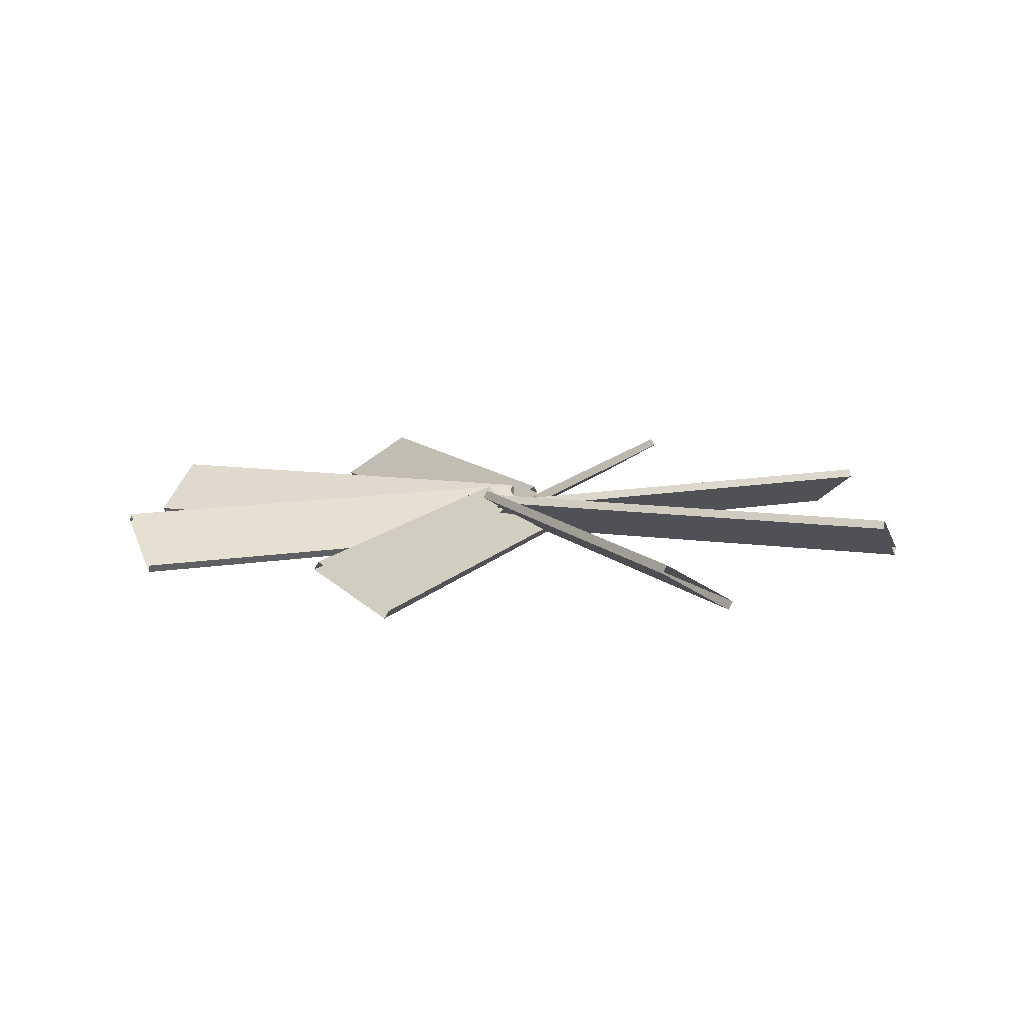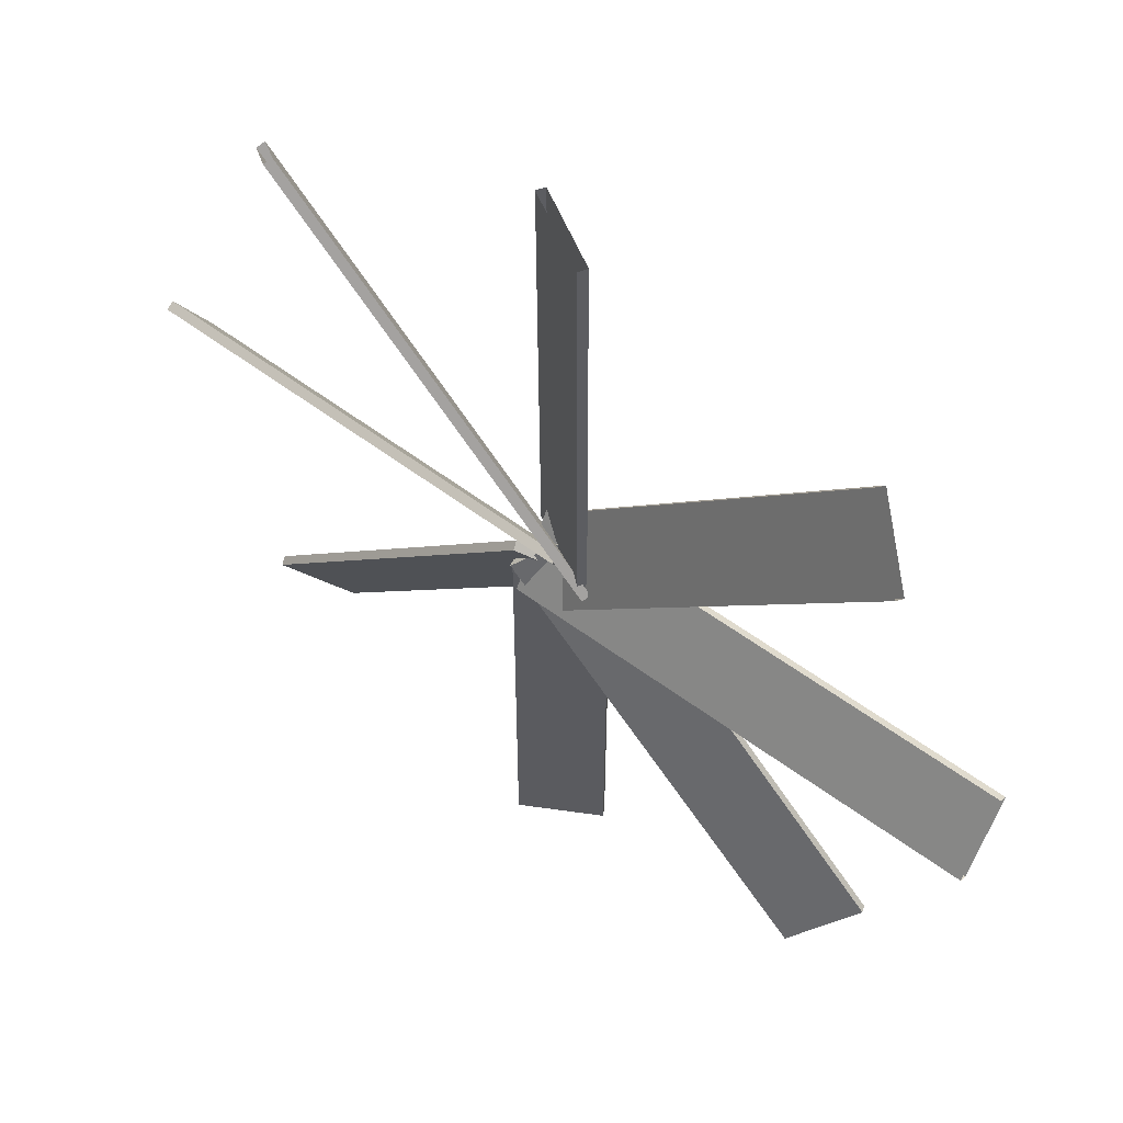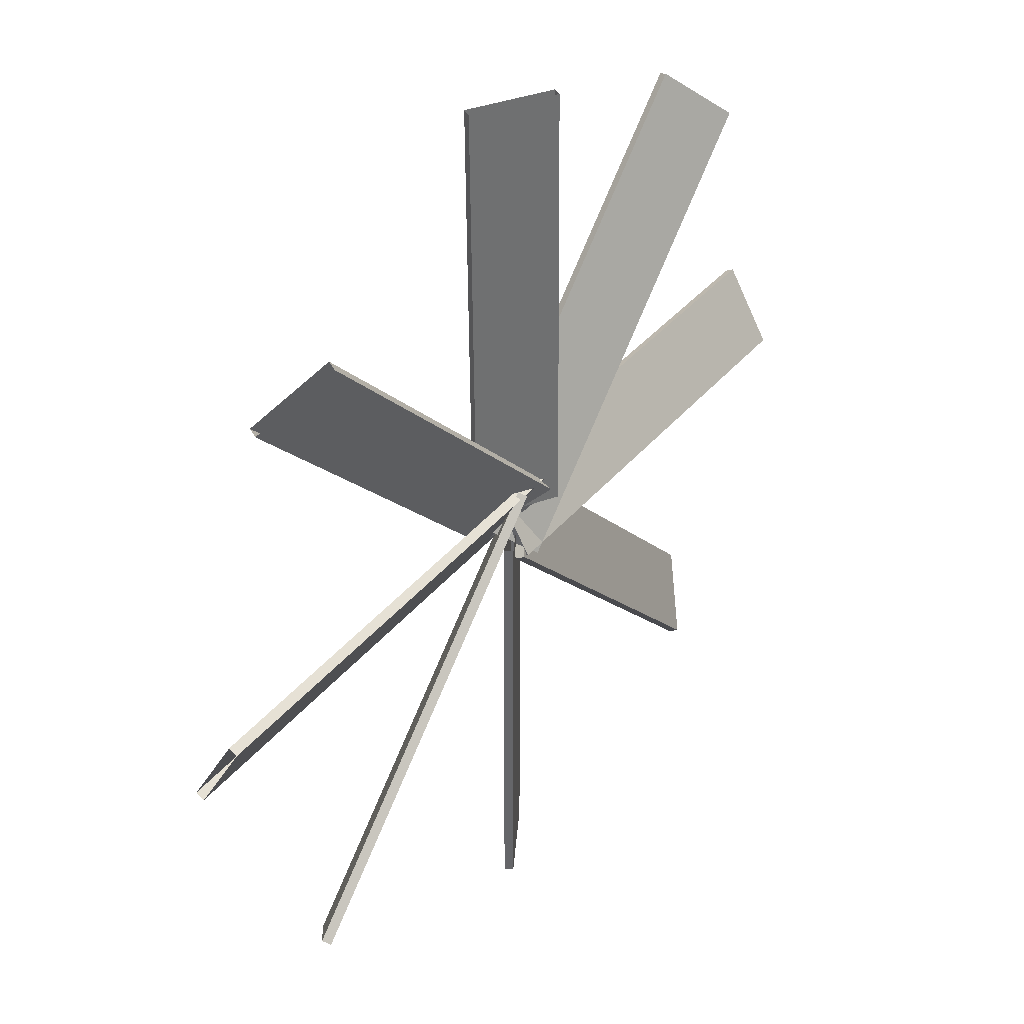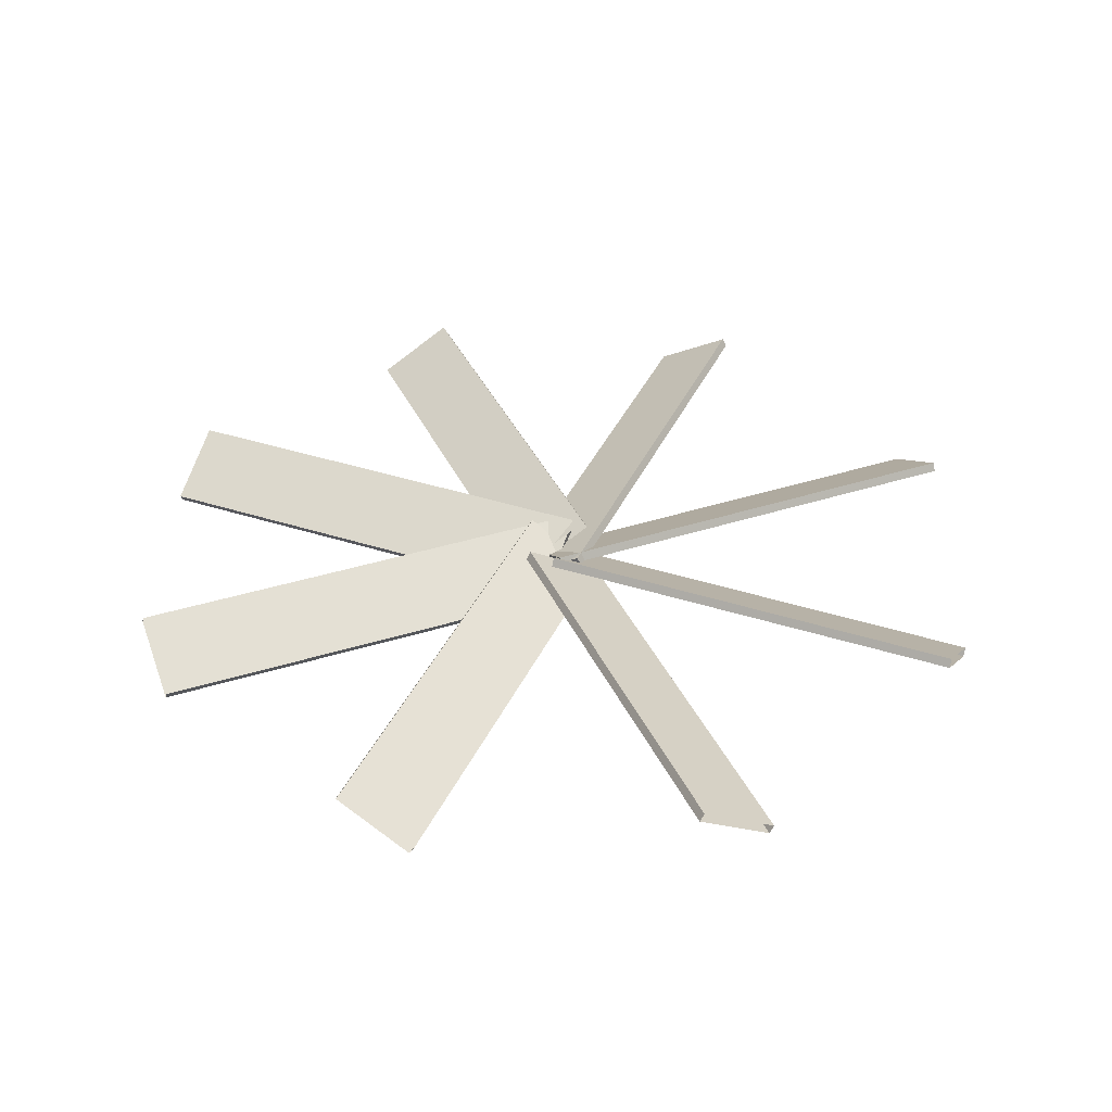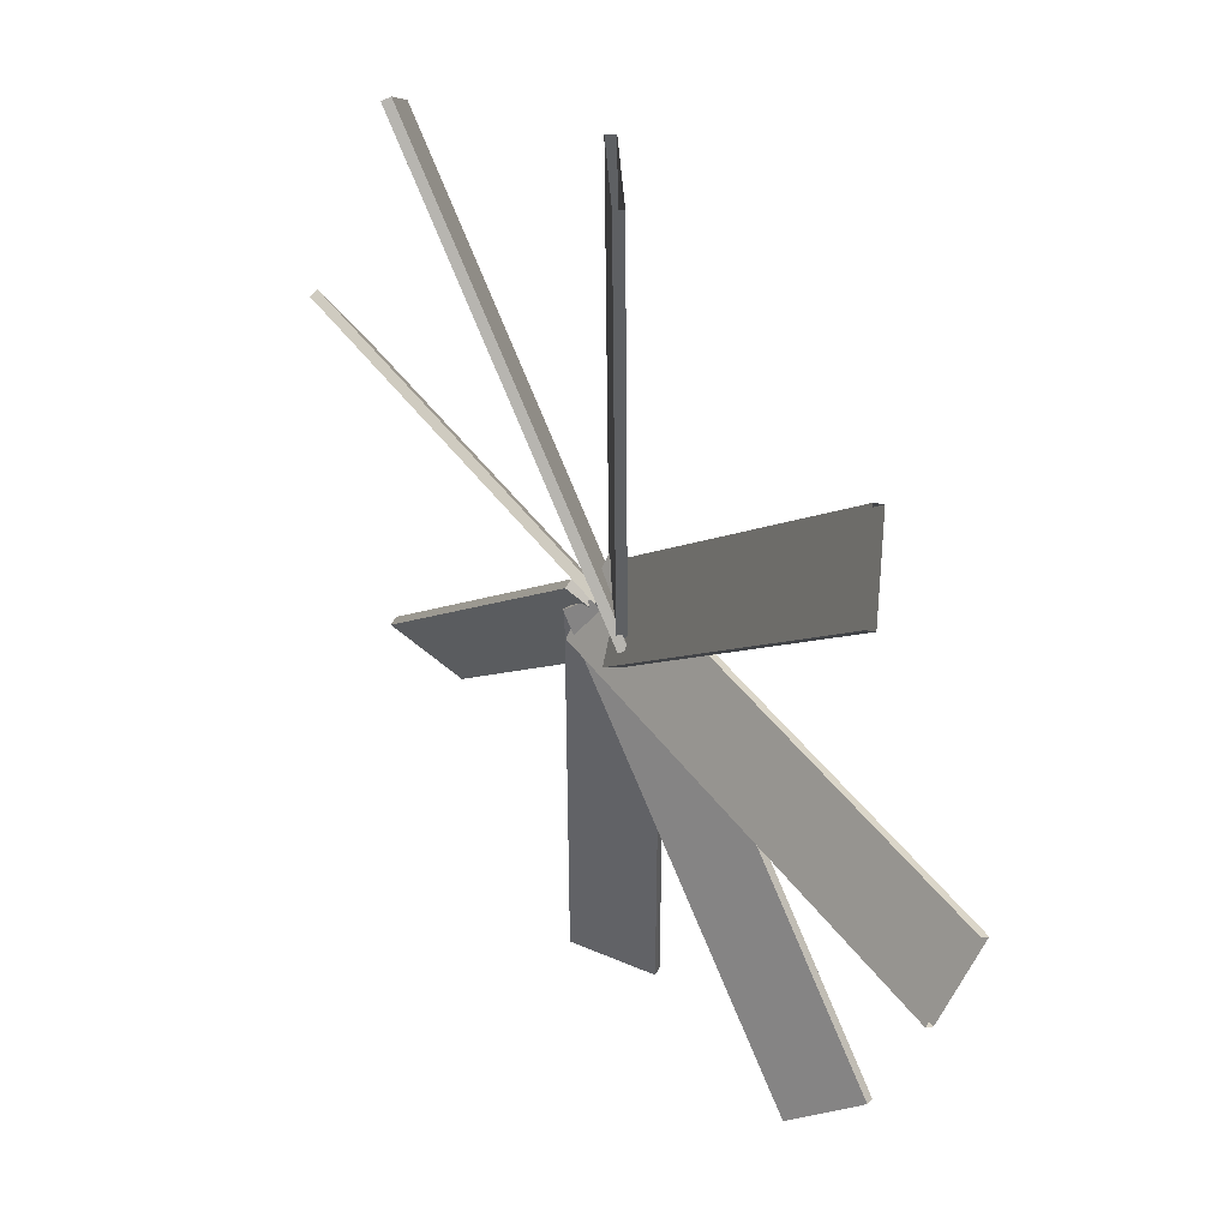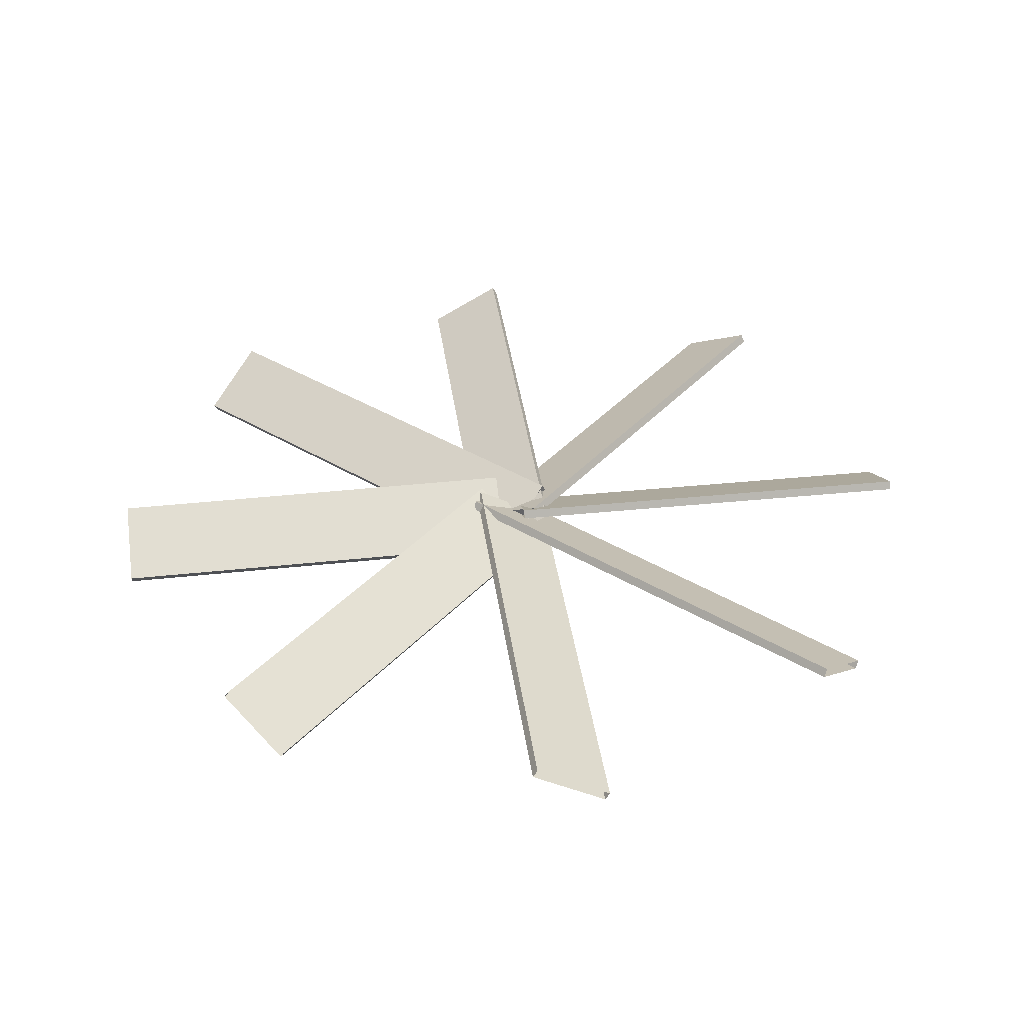
<metadata>
{"format":"obj","ext":"obj","renderer":"f3d","projection":"perspective","resolution":1024,"background":"white","views":[{"elev":10.6,"azim":155.7,"up":"+Z"},{"elev":56.0,"azim":-141.5,"up":"+Y"},{"elev":37.6,"azim":-55.5,"up":"+Y"},{"elev":37.7,"azim":-22.5,"up":"+Z"},{"elev":45.8,"azim":-123.7,"up":"+Y"},{"elev":38.8,"azim":82.2,"up":"+Z"}]}
</metadata>
<code>
g royale_helicarrier_propeller_BR
v -0.8046 -9 -0.2094
v -0.8046 -0.2829 -0.2094
v -0.7109 -0.2829 -0.04702
v -0.7109 -9 -0.04702
v 0.8047 -0.2829 -0.922
v 0.7109 -0.2829 -1.084
v 0.7109 -9 -1.084
v 0.8046 -9 -0.922
v 0.7109 -0.2829 -1.084
v -0.8046 -0.2829 -0.2094
v -0.8046 -9 -0.2094
v 0.7109 -9 -1.084
v -0.7109 -9 -0.04702
v -0.7109 -0.2829 -0.04702
v 0.8047 -0.2829 -0.922
v 0.8046 -9 -0.922
v 5.795 -6.933 -0.2094
v -0.3969 -0.741 -0.2094
v -0.3306 -0.6747 -0.04702
v 5.861 -6.867 -0.04703
v 0.741 0.3969 -0.922
v 0.6747 0.3306 -1.084
v 6.867 -5.861 -1.084
v 6.933 -5.795 -0.922
v 0.6747 0.3306 -1.084
v -0.3969 -0.741 -0.2094
v 5.795 -6.933 -0.2094
v 6.867 -5.861 -1.084
v 5.861 -6.867 -0.04703
v -0.3306 -0.6747 -0.04702
v 0.741 0.3969 -0.922
v 6.933 -5.795 -0.922
v -6.933 -5.795 -0.2094
v -0.3081 0.8298 -0.2094
v -0.2418 0.7635 -0.04702
v -6.867 -5.861 -0.04702
v 0.8298 -0.3081 -0.922
v 0.7636 -0.2418 -1.084
v -5.861 -6.867 -1.084
v -5.795 -6.933 -0.922
v 0.7636 -0.2418 -1.084
v -0.3081 0.8298 -0.2094
v -6.933 -5.795 -0.2094
v -5.861 -6.867 -1.084
v -6.867 -5.861 -0.04702
v -0.2418 0.7635 -0.04702
v 0.8298 -0.3081 -0.922
v -5.795 -6.933 -0.922
v -9 0.8046 -0.2094
v 0.5581 0.8046 -0.2915
v 0.5581 0.7109 -0.1291
v -9 0.7109 -0.04702
v 0.5581 -0.8047 -1.004
v 0.5581 -0.7109 -1.166
v -9 -0.7109 -1.084
v -9 -0.8046 -0.922
v 0.5581 -0.7109 -1.166
v 0.5581 0.8046 -0.2915
v -9 0.8046 -0.2094
v -9 -0.7109 -1.084
v -9 0.7109 -0.04702
v 0.5581 0.7109 -0.1291
v 0.5581 -0.8047 -1.004
v -9 -0.8046 -0.922
v -5.795 6.933 -0.2094
v 0.6411 0.4969 -0.2094
v 0.5748 0.4306 -0.04702
v -5.861 6.867 -0.04702
v -0.4969 -0.6411 -0.922
v -0.4306 -0.5748 -1.084
v -6.867 5.861 -1.084
v -6.933 5.795 -0.922
v -0.4306 -0.5748 -1.084
v 0.6411 0.4969 -0.2094
v -5.795 6.933 -0.2094
v -6.867 5.861 -1.084
v -5.861 6.867 -0.04702
v 0.5748 0.4306 -0.04702
v -0.4969 -0.6411 -0.922
v -6.933 5.795 -0.922
v 6.933 5.795 -0.2094
v 0.2007 -0.9372 -0.2094
v 0.1344 -0.871 -0.04702
v 6.867 5.861 -0.04702
v -0.9372 0.2007 -0.922
v -0.8709 0.1344 -1.084
v 5.861 6.867 -1.084
v 5.795 6.933 -0.922
v -0.8709 0.1344 -1.084
v 0.2007 -0.9372 -0.2094
v 6.933 5.795 -0.2094
v 5.861 6.867 -1.084
v 6.867 5.861 -0.04702
v 0.1344 -0.871 -0.04702
v -0.9372 0.2007 -0.922
v 5.795 6.933 -0.922
v 0.8046 9 -0.2094
v 0.8146 0.1891 -0.1329
v 0.7209 0.1891 0.02952
v 0.7109 9 -0.04702
v -0.7947 0.1891 -0.8455
v -0.7009 0.1891 -1.008
v -0.7109 9 -1.084
v -0.8046 9 -0.922
v -0.7009 0.1891 -1.008
v 0.8146 0.1891 -0.1329
v 0.8046 9 -0.2094
v -0.7109 9 -1.084
v 0.7109 9 -0.04702
v 0.7209 0.1891 0.02952
v -0.7947 0.1891 -0.8455
v -0.8046 9 -0.922
v 9 -0.8047 -0.2094
v -0.2041 -0.8047 -0.2094
v -0.2041 -0.7109 -0.04703
v 9 -0.7109 -0.04702
v -0.2041 0.8046 -0.922
v -0.2041 0.7109 -1.084
v 9 0.7109 -1.084
v 9 0.8046 -0.922
v -0.2041 0.7109 -1.084
v -0.2041 -0.8047 -0.2094
v 9 -0.8047 -0.2094
v 9 0.7109 -1.084
v 9 -0.7109 -0.04702
v -0.2041 -0.7109 -0.04703
v -0.2041 0.8046 -0.922
v 9 0.8046 -0.922
v 0.741 0.3969 -0.922
v -0.3306 -0.6747 -0.04702
v -0.3969 -0.741 -0.2094
v 0.6747 0.3306 -1.084
v 0.8298 -0.3081 -0.922
v -0.2418 0.7635 -0.04702
v -0.3081 0.8298 -0.2094
v 0.7636 -0.2418 -1.084
v -0.4969 -0.6411 -0.922
v 0.5748 0.4306 -0.04702
v 0.6411 0.4969 -0.2094
v -0.4306 -0.5748 -1.084
v -0.9372 0.2007 -0.922
v 0.1344 -0.871 -0.04702
v 0.2007 -0.9372 -0.2094
v -0.8709 0.1344 -1.084
v -0.2041 0.8046 -0.922
v -0.2041 -0.7109 -0.04703
v -0.2041 -0.8047 -0.2094
v -0.2041 0.7109 -1.084
g royale_helicarrier_propeller_BR_0
f 3 2 1
f 4 3 1
f 7 6 5
f 8 7 5
f 11 10 9
f 12 11 9
f 15 14 13
f 16 15 13
f 19 18 17
f 20 19 17
f 23 22 21
f 24 23 21
f 27 26 25
f 28 27 25
f 31 30 29
f 32 31 29
f 35 34 33
f 36 35 33
f 39 38 37
f 40 39 37
f 43 42 41
f 44 43 41
f 47 46 45
f 48 47 45
f 51 50 49
f 52 51 49
f 55 54 53
f 56 55 53
f 59 58 57
f 60 59 57
f 63 62 61
f 64 63 61
f 67 66 65
f 68 67 65
f 71 70 69
f 72 71 69
f 75 74 73
f 76 75 73
f 79 78 77
f 80 79 77
f 83 82 81
f 84 83 81
f 87 86 85
f 88 87 85
f 91 90 89
f 92 91 89
f 95 94 93
f 96 95 93
f 99 98 97
f 100 99 97
f 103 102 101
f 104 103 101
f 107 106 105
f 108 107 105
f 111 110 109
f 112 111 109
f 115 114 113
f 116 115 113
f 119 118 117
f 120 119 117
f 123 122 121
f 124 123 121
f 127 126 125
f 128 127 125
f 131 130 129
f 132 131 129
f 135 134 133
f 136 135 133
f 139 138 137
f 140 139 137
f 143 142 141
f 144 143 141
f 147 146 145
f 148 147 145

</code>
